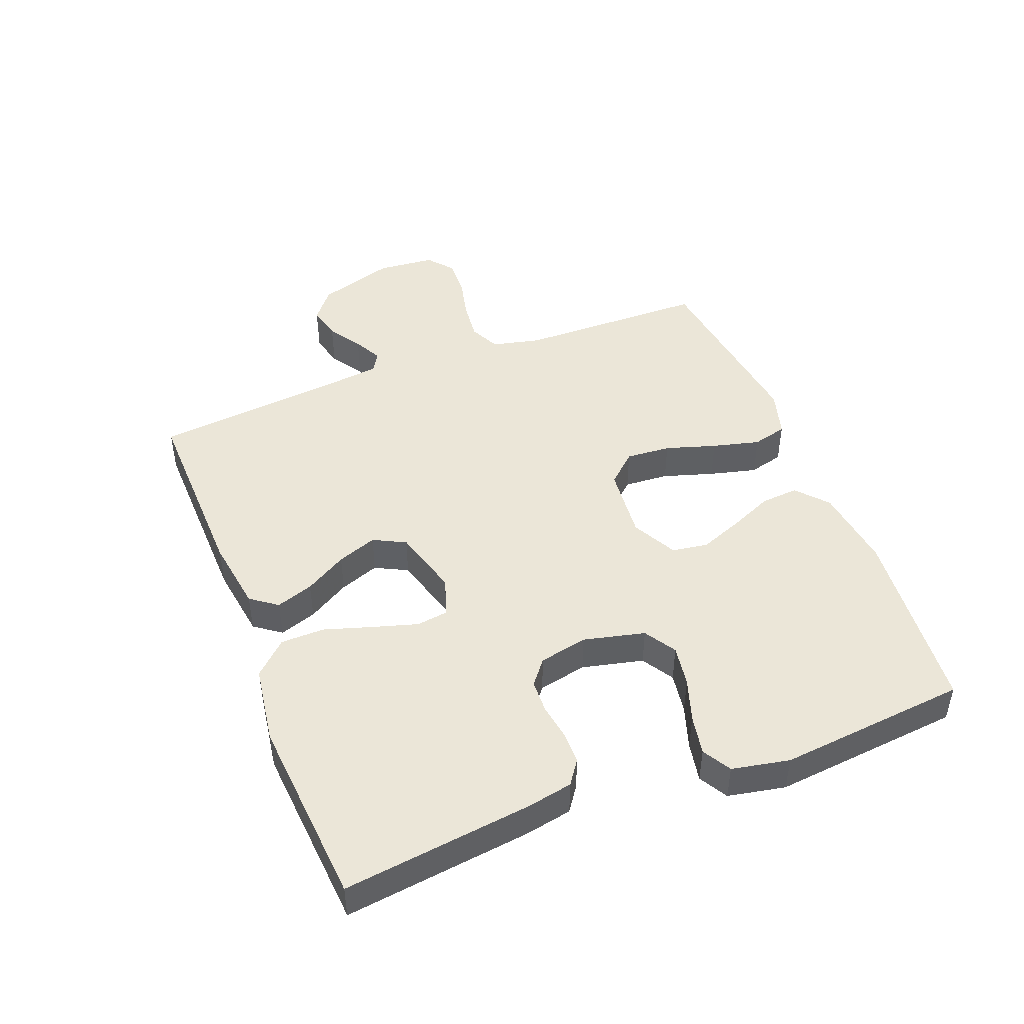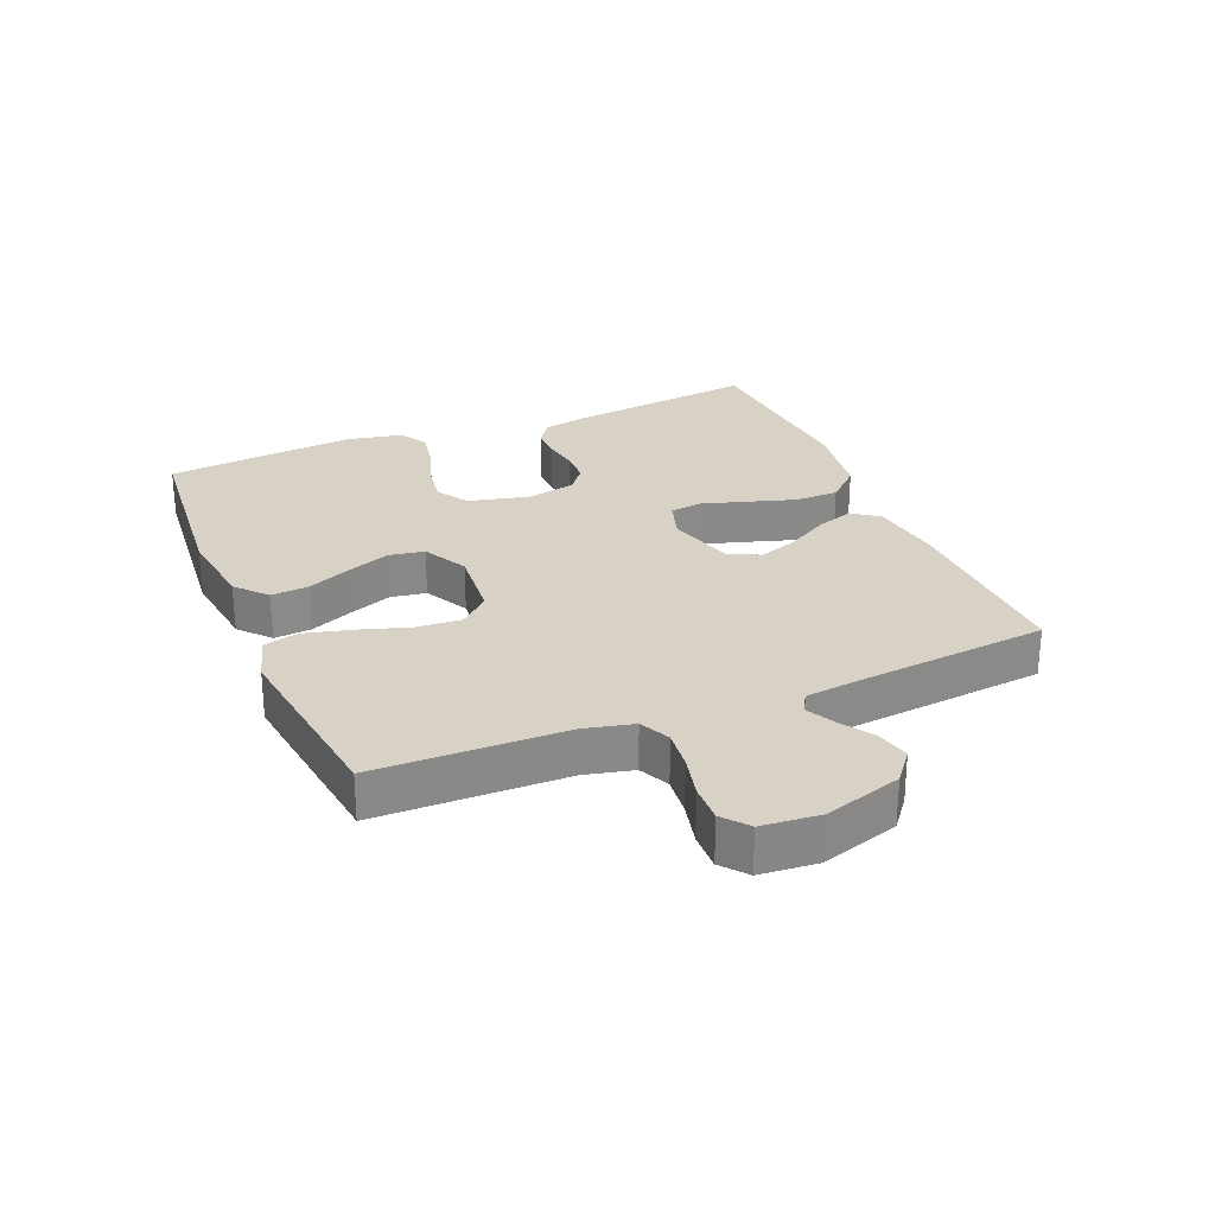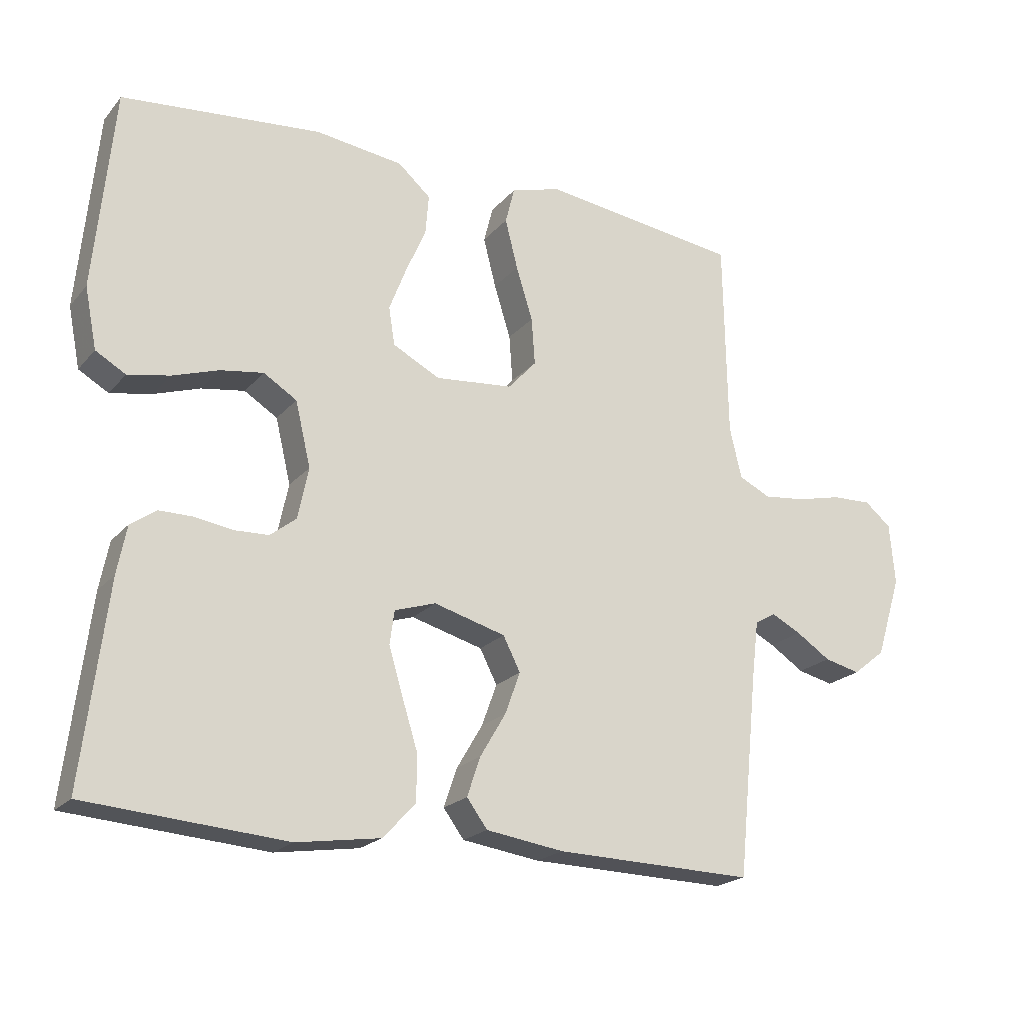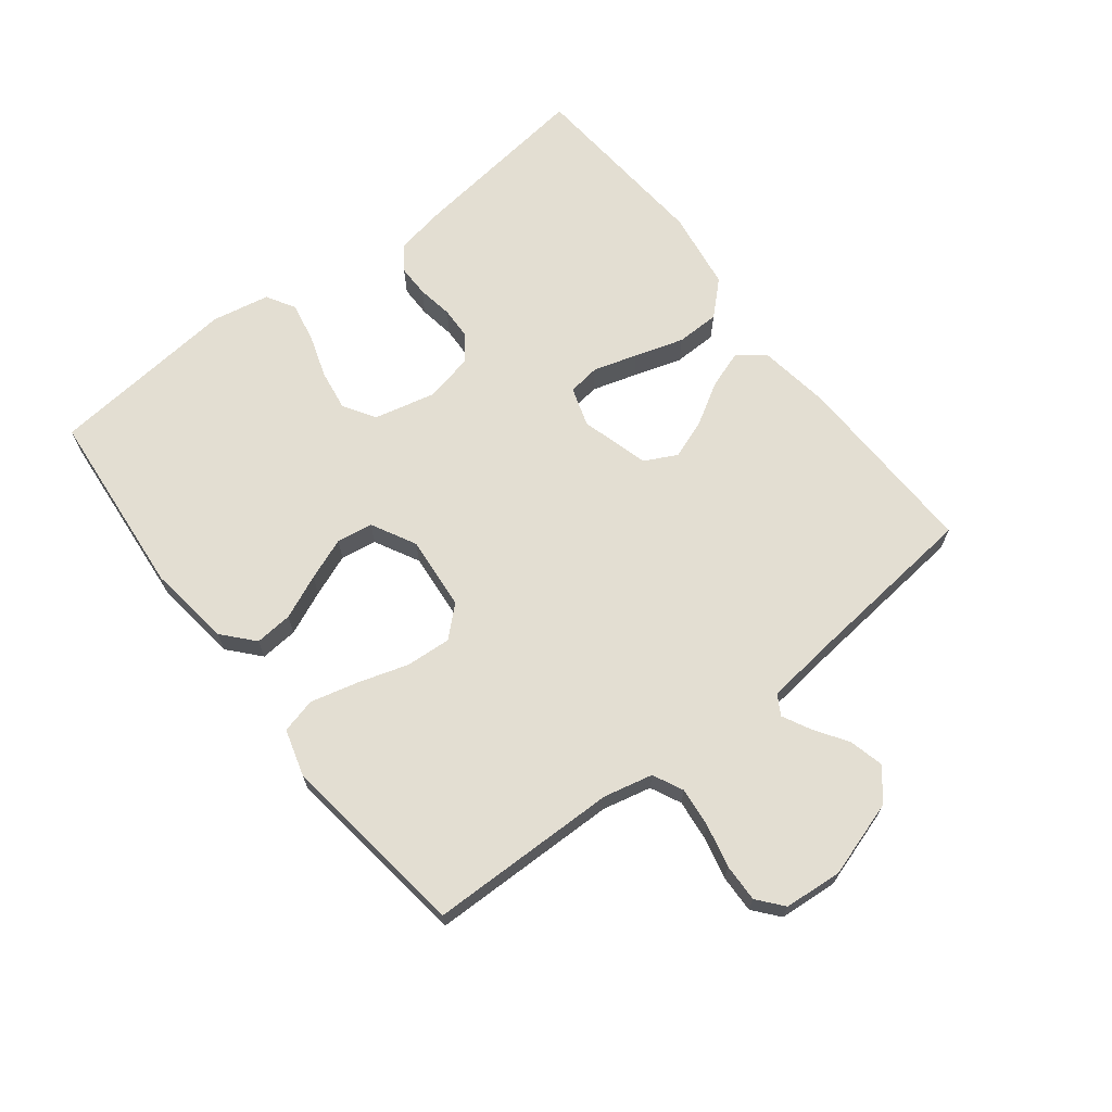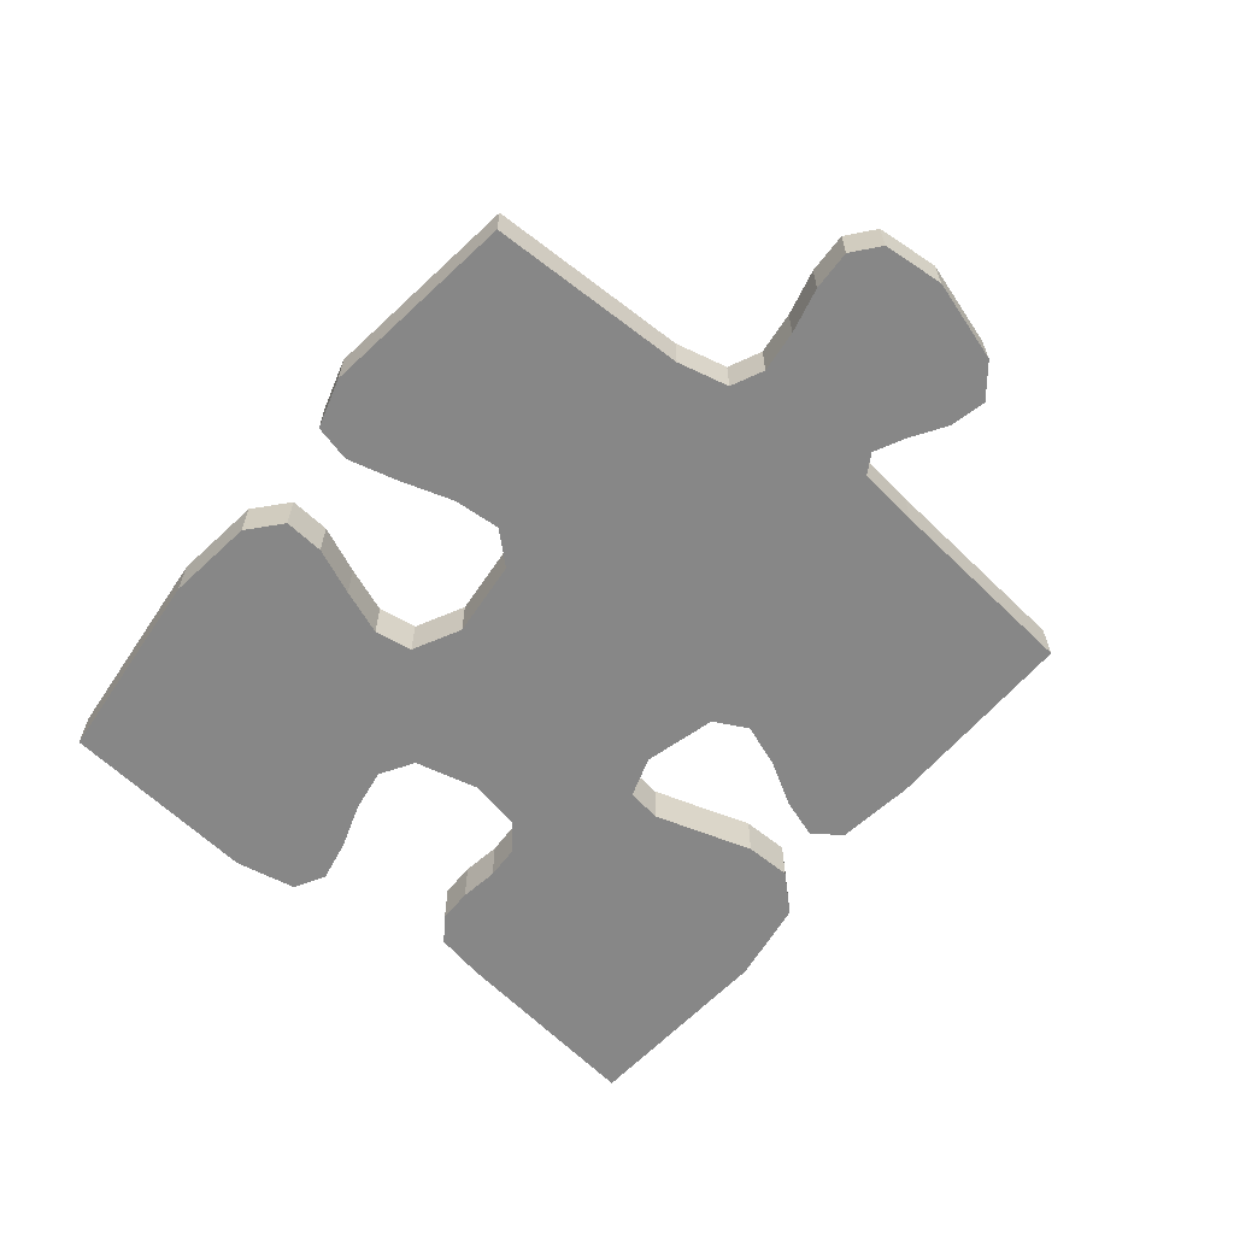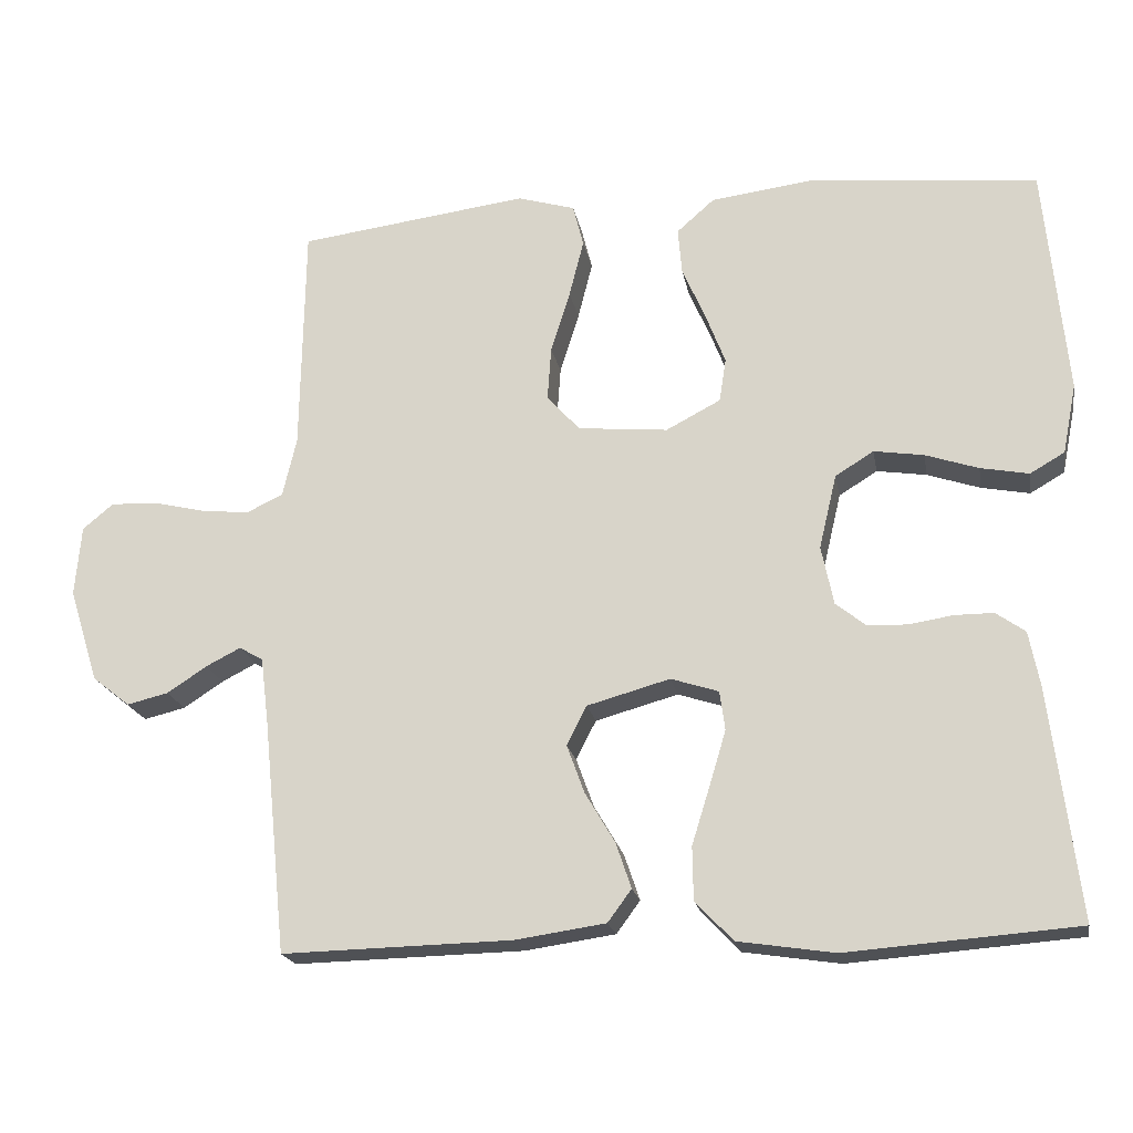
<metadata>
{"format":"obj","ext":"obj","renderer":"f3d","projection":"perspective","resolution":1024,"background":"white","views":[{"elev":46.3,"azim":-111.3,"up":"+Y"},{"elev":27.2,"azim":67.4,"up":"+Y"},{"elev":-20.8,"azim":-28.5,"up":"+Z"},{"elev":67.5,"azim":52.0,"up":"+Y"},{"elev":-62.3,"azim":51.0,"up":"+Y"},{"elev":-19.7,"azim":-169.8,"up":"+Z"}]}
</metadata>
<code>
v -0.5 0.07 -0.5
v -0.463 0.07 -0.2
v -0.449 0.07 -0.128
v -0.411 0.07 -0.101
v -0.36 0.07 -0.101
v -0.303 0.07 -0.11
v -0.251 0.07 -0.108
v -0.212 0.07 -0.077
v -0.196 0.07 0
v -0.219 0.07 0.097
v -0.269 0.07 0.128
v -0.334 0.07 0.118
v -0.403 0.07 0.095
v -0.466 0.07 0.083
v -0.511 0.07 0.109
v -0.529 0.07 0.2
v -0.5 0.07 0.5
v -0.2 0.07 0.528
v -0.068 0.07 0.511
v -0.019 0.07 0.468
v -0.024 0.07 0.408
v -0.054 0.07 0.339
v -0.08 0.07 0.272
v -0.071 0.07 0.215
v 0 0.07 0.178
v 0.117 0.07 0.189
v 0.16 0.07 0.236
v 0.155 0.07 0.307
v 0.13 0.07 0.387
v 0.111 0.07 0.462
v 0.125 0.07 0.517
v 0.2 0.07 0.539
v 0.5 0.07 0.5
v 0.505 0.07 0.2
v 0.523 0.07 0.123
v 0.571 0.07 0.1
v 0.634 0.07 0.107
v 0.702 0.07 0.123
v 0.762 0.07 0.125
v 0.802 0.07 0.092
v 0.81 0.07 0
v 0.772 0.07 -0.122
v 0.723 0.07 -0.161
v 0.669 0.07 -0.148
v 0.617 0.07 -0.114
v 0.572 0.07 -0.091
v 0.541 0.07 -0.109
v 0.53 0.07 -0.2
v 0.5 0.07 -0.5
v 0.2 0.07 -0.493
v 0.083 0.07 -0.476
v 0.052 0.07 -0.434
v 0.072 0.07 -0.375
v 0.111 0.07 -0.309
v 0.134 0.07 -0.246
v 0.108 0.07 -0.195
v 0 0.07 -0.165
v -0.062 0.07 -0.185
v -0.069 0.07 -0.236
v -0.048 0.07 -0.306
v -0.024 0.07 -0.383
v -0.025 0.07 -0.452
v -0.074 0.07 -0.504
v -0.2 0.07 -0.523
v -0.5 0 -0.5
v -0.463 0 -0.2
v -0.449 0 -0.128
v -0.411 0 -0.101
v -0.36 0 -0.101
v -0.303 0 -0.11
v -0.251 0 -0.108
v -0.212 0 -0.077
v -0.196 0 0
v -0.219 0 0.097
v -0.269 0 0.128
v -0.334 0 0.118
v -0.403 0 0.095
v -0.466 0 0.083
v -0.511 0 0.109
v -0.529 0 0.2
v -0.5 0 0.5
v -0.2 0 0.528
v -0.068 0 0.511
v -0.019 0 0.468
v -0.024 0 0.408
v -0.054 0 0.339
v -0.08 0 0.272
v -0.071 0 0.215
v 0 0 0.178
v 0.117 0 0.189
v 0.16 0 0.236
v 0.155 0 0.307
v 0.13 0 0.387
v 0.111 0 0.462
v 0.125 0 0.517
v 0.2 0 0.539
v 0.5 0 0.5
v 0.505 0 0.2
v 0.523 0 0.123
v 0.571 0 0.1
v 0.634 0 0.107
v 0.702 0 0.123
v 0.762 0 0.125
v 0.802 0 0.092
v 0.81 0 0
v 0.772 0 -0.122
v 0.723 0 -0.161
v 0.669 0 -0.148
v 0.617 0 -0.114
v 0.572 0 -0.091
v 0.541 0 -0.109
v 0.53 0 -0.2
v 0.5 0 -0.5
v 0.2 0 -0.493
v 0.083 0 -0.476
v 0.052 0 -0.434
v 0.072 0 -0.375
v 0.111 0 -0.309
v 0.134 0 -0.246
v 0.108 0 -0.195
v 0 0 -0.165
v -0.062 0 -0.185
v -0.069 0 -0.236
v -0.048 0 -0.306
v -0.024 0 -0.383
v -0.025 0 -0.452
v -0.074 0 -0.504
v -0.2 0 -0.523
f 4 5 6
f 3 4 6
f 2 3 6
f 1 2 6
f 64 1 6
f 63 64 6
f 62 63 6
f 61 62 6
f 60 61 6
f 59 60 6 7
f 58 59 7 8
f 57 58 8 9
f 56 57 9 10
f 52 53 54
f 51 52 54
f 50 51 54
f 49 50 54
f 48 49 54
f 47 48 54 55
f 46 47 55 56
f 43 44 45
f 42 43 45
f 41 42 45
f 40 41 45
f 39 40 45
f 38 39 45
f 37 38 45
f 36 37 45 46
f 46 56 10
f 36 46 10
f 35 36 10
f 32 33 34
f 31 32 34
f 30 31 34
f 29 30 34
f 28 29 34
f 27 28 34 35
f 20 21 22
f 19 20 22
f 18 19 22
f 17 18 22
f 16 17 22
f 15 16 22
f 14 15 22
f 13 14 22
f 12 13 22
f 11 12 22 23
f 10 11 23 24
f 26 27 35
f 25 26 35 10
f 10 24 25
f 70 69 68
f 70 68 67
f 70 67 66
f 70 66 65
f 70 65 128
f 70 128 127
f 70 127 126
f 70 126 125
f 70 125 124
f 71 70 124 123
f 72 71 123 122
f 73 72 122 121
f 74 73 121 120
f 118 117 116
f 118 116 115
f 118 115 114
f 118 114 113
f 118 113 112
f 119 118 112 111
f 120 119 111 110
f 109 108 107
f 109 107 106
f 109 106 105
f 109 105 104
f 109 104 103
f 109 103 102
f 109 102 101
f 110 109 101 100
f 74 120 110
f 74 110 100
f 74 100 99
f 98 97 96
f 98 96 95
f 98 95 94
f 98 94 93
f 98 93 92
f 99 98 92 91
f 86 85 84
f 86 84 83
f 86 83 82
f 86 82 81
f 86 81 80
f 86 80 79
f 86 79 78
f 86 78 77
f 86 77 76
f 87 86 76 75
f 88 87 75 74
f 99 91 90
f 74 99 90 89
f 89 88 74
f 1 65 66 2
f 2 66 67 3
f 3 67 68 4
f 4 68 69 5
f 5 69 70 6
f 6 70 71 7
f 7 71 72 8
f 8 72 73 9
f 9 73 74 10
f 10 74 75 11
f 11 75 76 12
f 12 76 77 13
f 13 77 78 14
f 14 78 79 15
f 15 79 80 16
f 16 80 81 17
f 17 81 82 18
f 18 82 83 19
f 19 83 84 20
f 20 84 85 21
f 21 85 86 22
f 22 86 87 23
f 23 87 88 24
f 24 88 89 25
f 25 89 90 26
f 26 90 91 27
f 27 91 92 28
f 28 92 93 29
f 29 93 94 30
f 30 94 95 31
f 31 95 96 32
f 32 96 97 33
f 33 97 98 34
f 34 98 99 35
f 35 99 100 36
f 36 100 101 37
f 37 101 102 38
f 38 102 103 39
f 39 103 104 40
f 40 104 105 41
f 41 105 106 42
f 42 106 107 43
f 43 107 108 44
f 44 108 109 45
f 45 109 110 46
f 46 110 111 47
f 47 111 112 48
f 48 112 113 49
f 49 113 114 50
f 50 114 115 51
f 51 115 116 52
f 52 116 117 53
f 53 117 118 54
f 54 118 119 55
f 55 119 120 56
f 56 120 121 57
f 57 121 122 58
f 58 122 123 59
f 59 123 124 60
f 60 124 125 61
f 61 125 126 62
f 62 126 127 63
f 63 127 128 64
f 64 128 65 1

</code>
